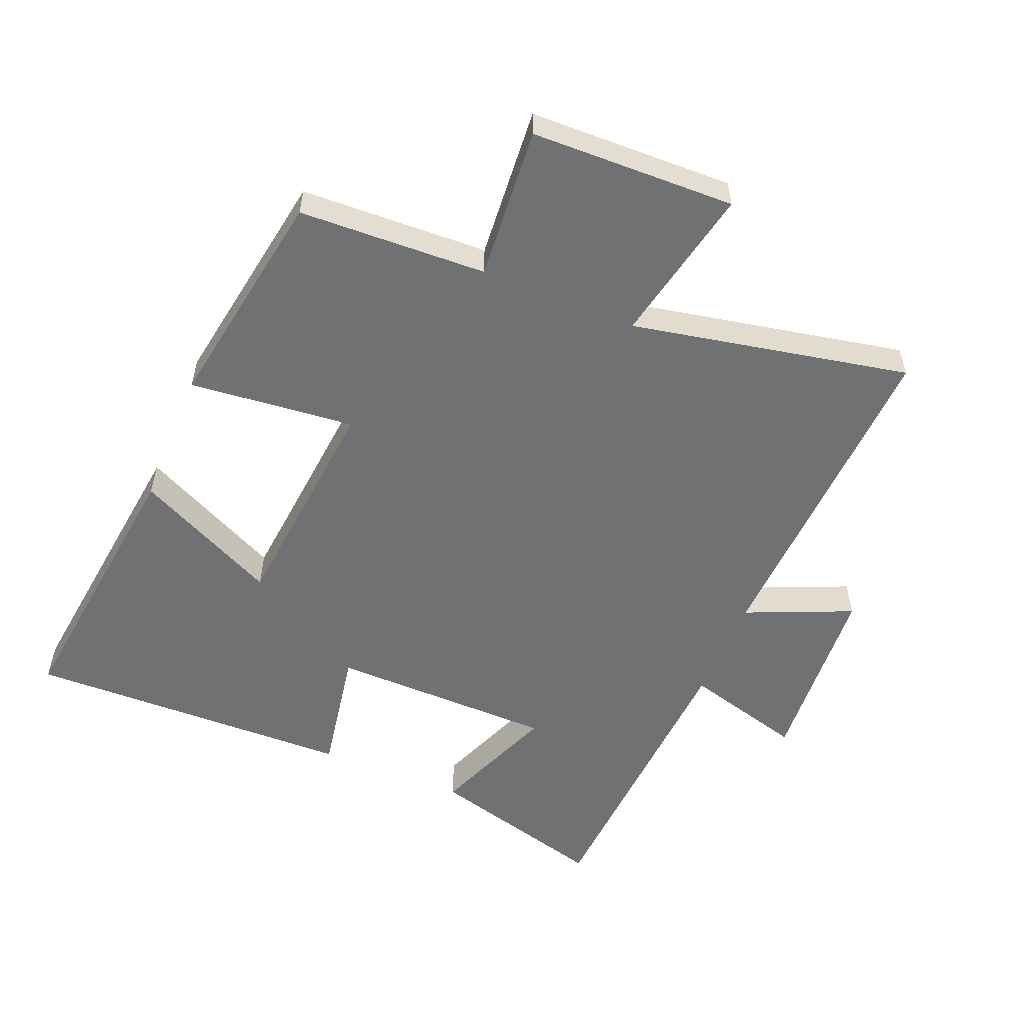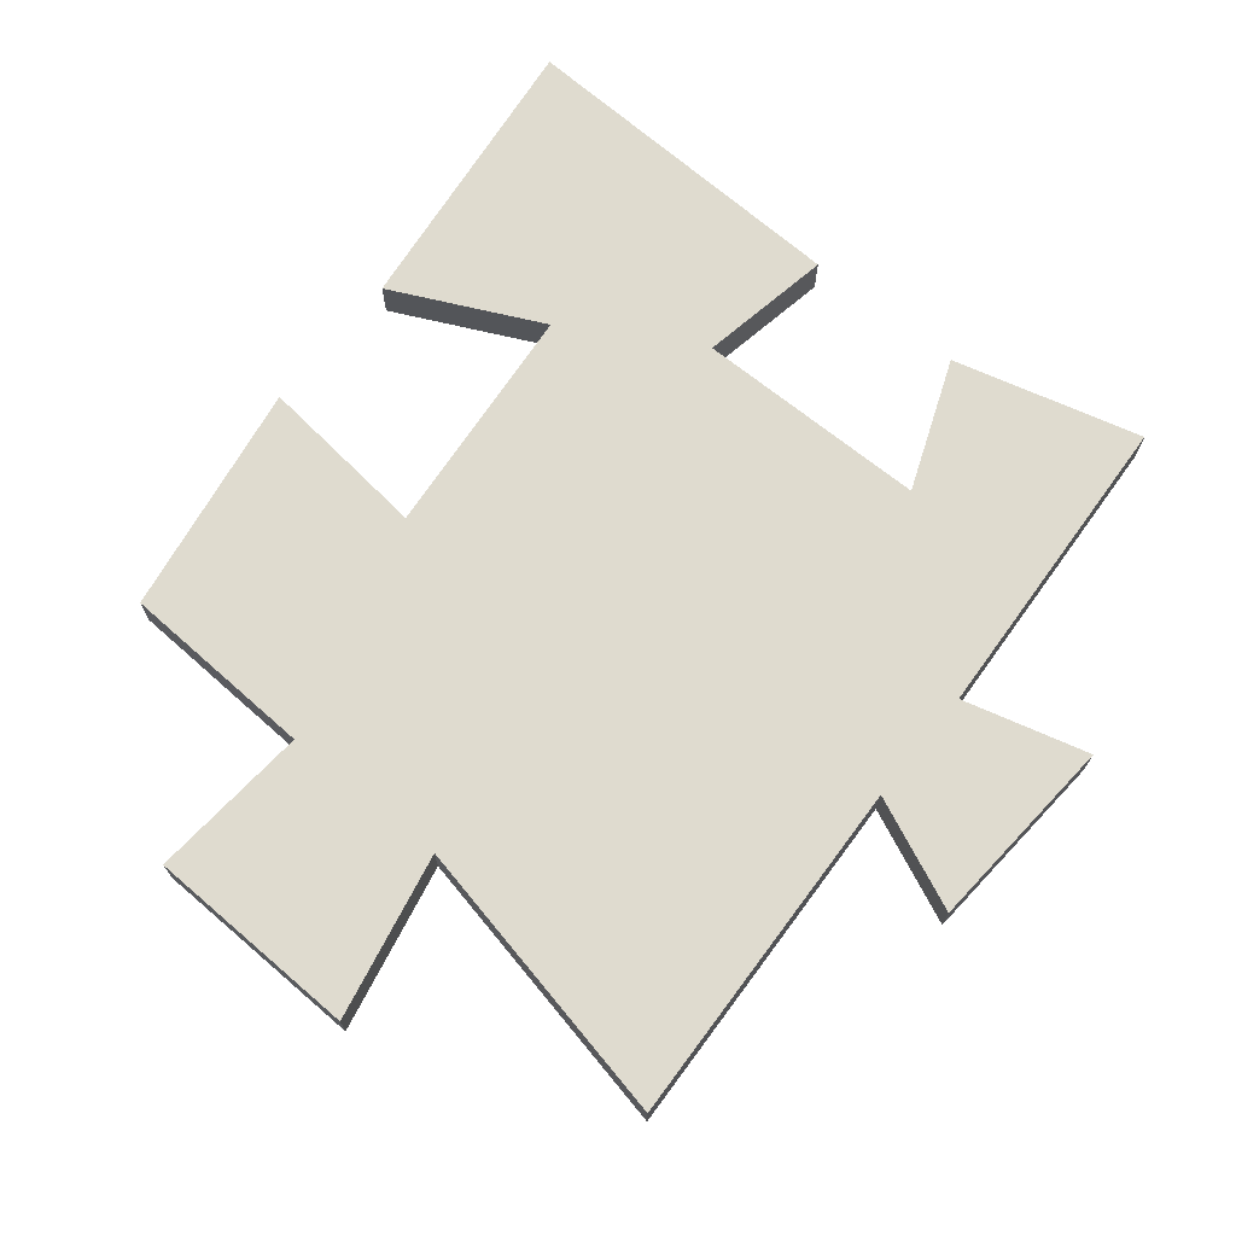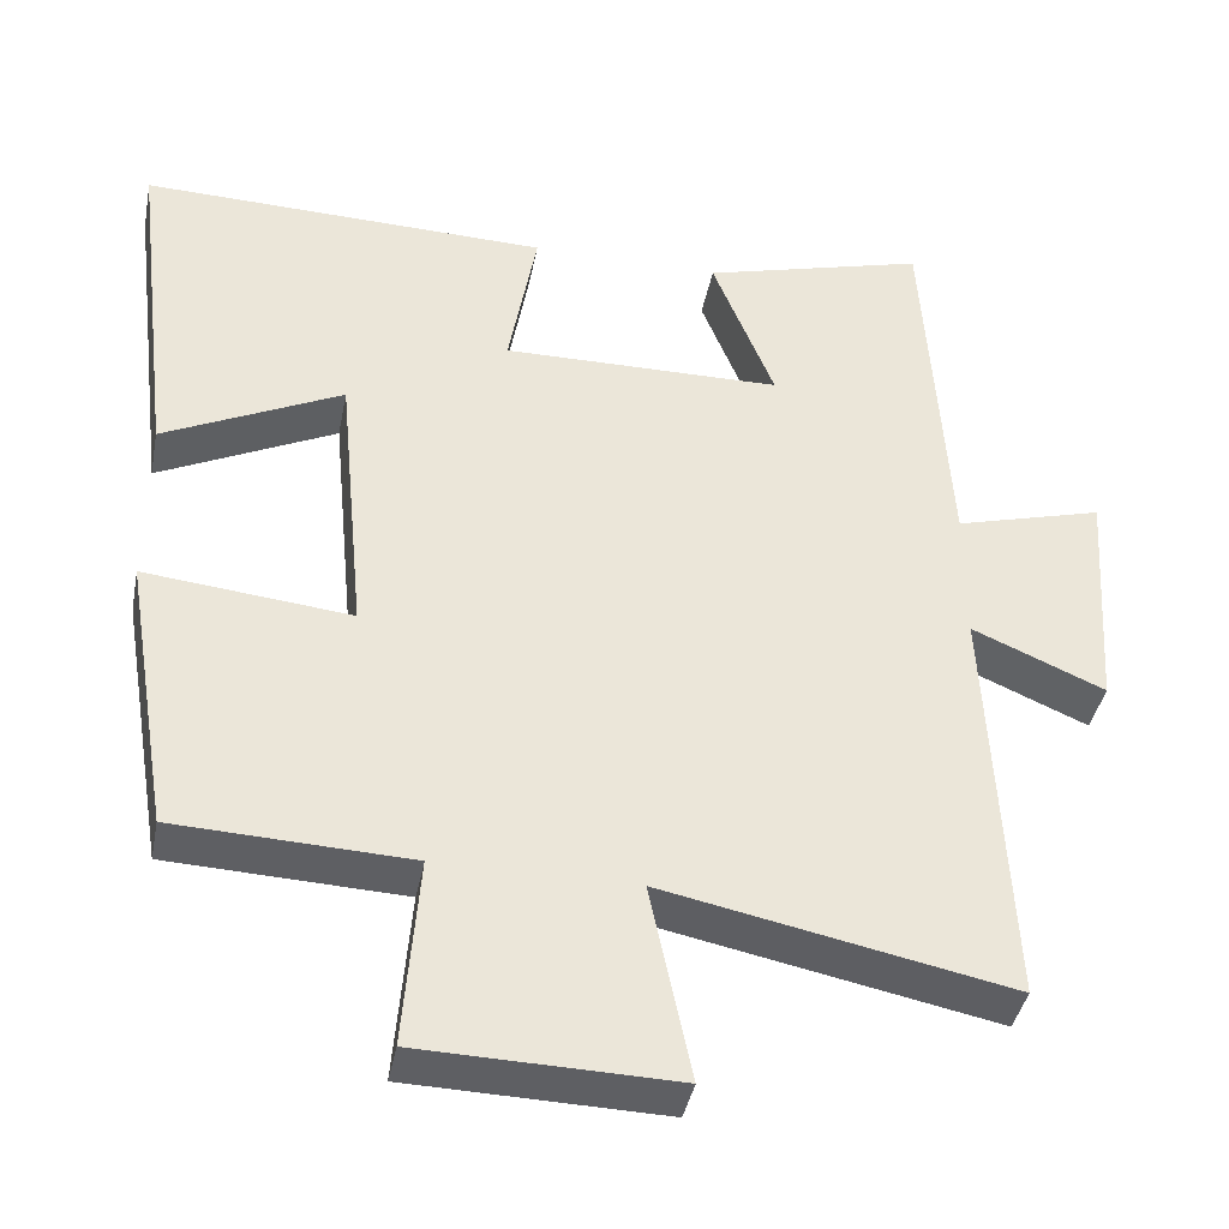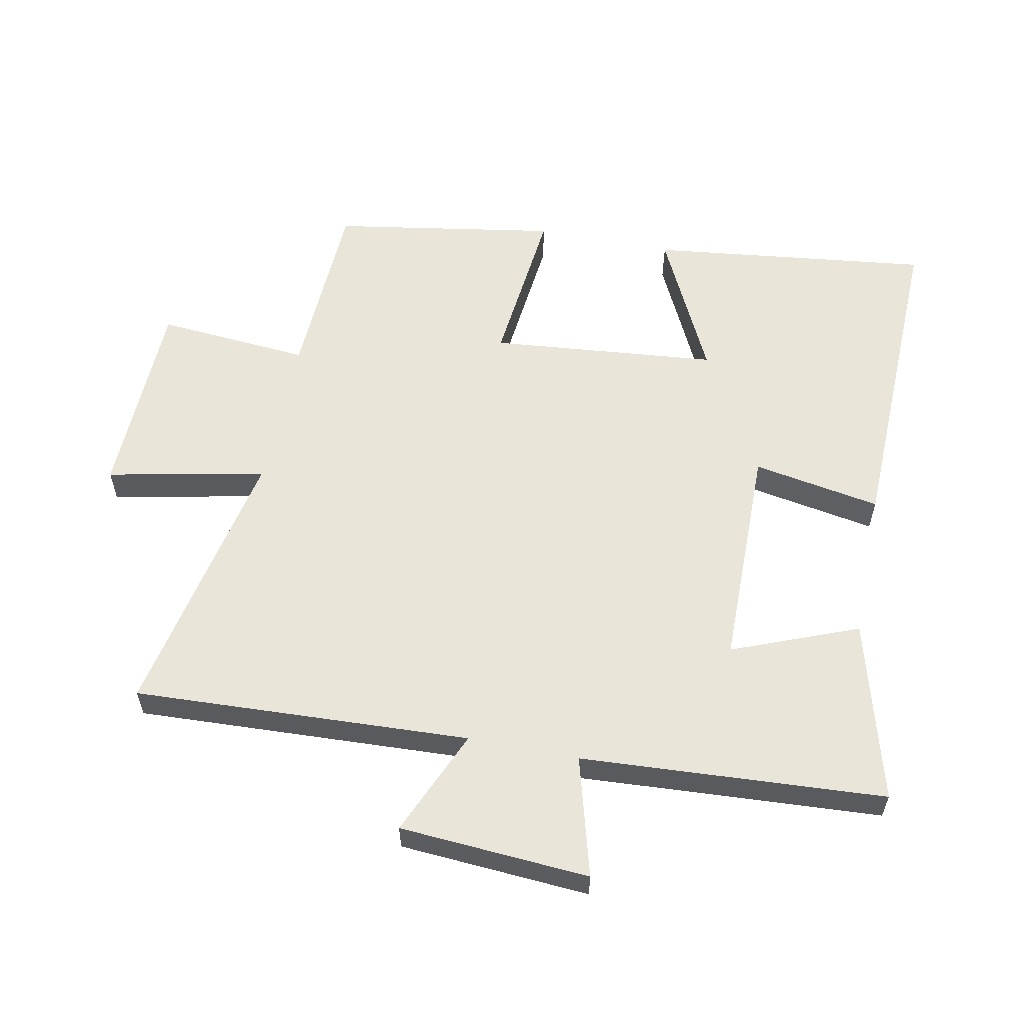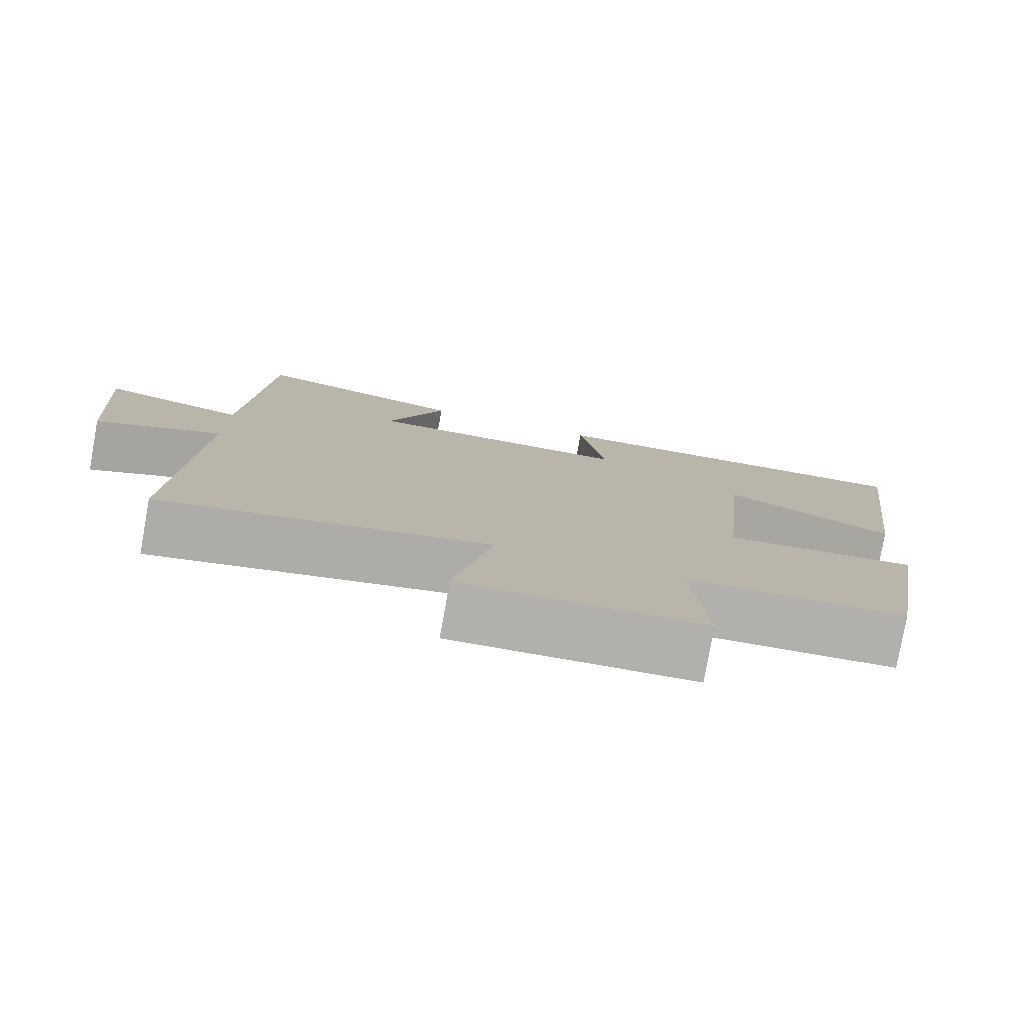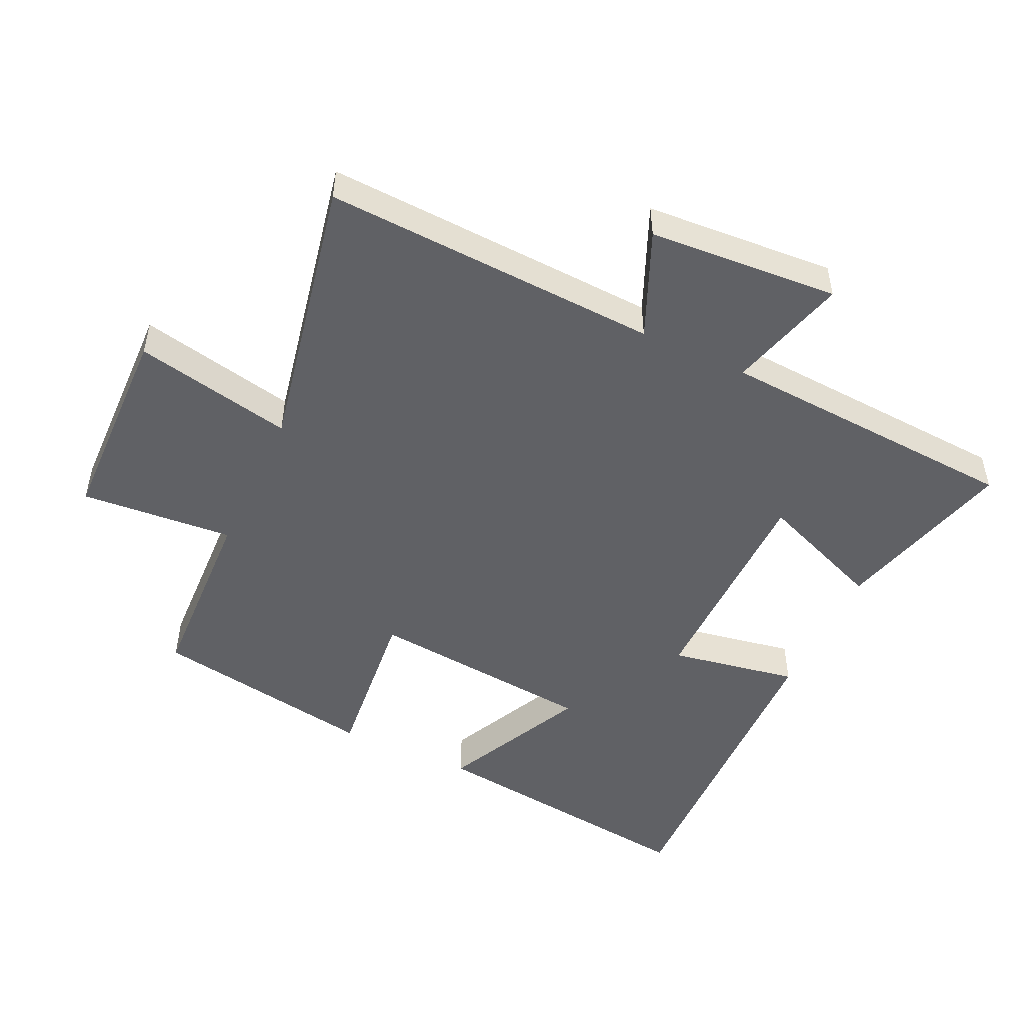
<metadata>
{"format":"obj","ext":"obj","renderer":"f3d","projection":"perspective","resolution":1024,"background":"white","views":[{"elev":-55.2,"azim":157.6,"up":"+Y"},{"elev":70.4,"azim":-140.7,"up":"+Y"},{"elev":-40.3,"azim":169.0,"up":"+Z"},{"elev":58.3,"azim":-78.7,"up":"+Y"},{"elev":-78.8,"azim":-10.2,"up":"+Z"},{"elev":-49.7,"azim":-115.1,"up":"+Y"}]}
</metadata>
<code>
v -0.525 0.07 -0.586
v -0.5 0.07 -0.066
v -0.665 0.07 -0.137
v -0.685 0.07 0.157
v -0.5 0.07 0.106
v -0.471 0.07 0.576
v -0.192 0.07 0.5
v -0.269 0.07 0.306
v 0.079 0.07 0.302
v 0.044 0.07 0.5
v 0.553 0.07 0.513
v 0.5 0.07 0.078
v 0.278 0.07 0.186
v 0.244 0.07 -0.166
v 0.5 0.07 -0.14
v 0.442 0.07 -0.488
v 0.151 0.07 -0.5
v 0.17 0.07 -0.737
v -0.146 0.07 -0.745
v -0.095 0.07 -0.5
v -0.525 0 -0.586
v -0.5 0 -0.066
v -0.665 0 -0.137
v -0.685 0 0.157
v -0.5 0 0.106
v -0.471 0 0.576
v -0.192 0 0.5
v -0.269 0 0.306
v 0.079 0 0.302
v 0.044 0 0.5
v 0.553 0 0.513
v 0.5 0 0.078
v 0.278 0 0.186
v 0.244 0 -0.166
v 0.5 0 -0.14
v 0.442 0 -0.488
v 0.151 0 -0.5
v 0.17 0 -0.737
v -0.146 0 -0.745
v -0.095 0 -0.5
f 17 18 19 20
f 16 17 20
f 15 16 20
f 14 15 20
f 20 1 2
f 14 20 2
f 13 14 2
f 11 12 13
f 10 11 13
f 9 10 13
f 8 9 13 2
f 7 8 2
f 6 7 2
f 5 6 2
f 2 3 4 5
f 40 39 38 37
f 40 37 36
f 40 36 35
f 40 35 34
f 22 21 40
f 22 40 34
f 22 34 33
f 33 32 31
f 33 31 30
f 33 30 29
f 22 33 29 28
f 22 28 27
f 22 27 26
f 22 26 25
f 25 24 23 22
f 1 21 22 2
f 2 22 23 3
f 3 23 24 4
f 4 24 25 5
f 5 25 26 6
f 6 26 27 7
f 7 27 28 8
f 8 28 29 9
f 9 29 30 10
f 10 30 31 11
f 11 31 32 12
f 12 32 33 13
f 13 33 34 14
f 14 34 35 15
f 15 35 36 16
f 16 36 37 17
f 17 37 38 18
f 18 38 39 19
f 19 39 40 20
f 20 40 21 1

</code>
